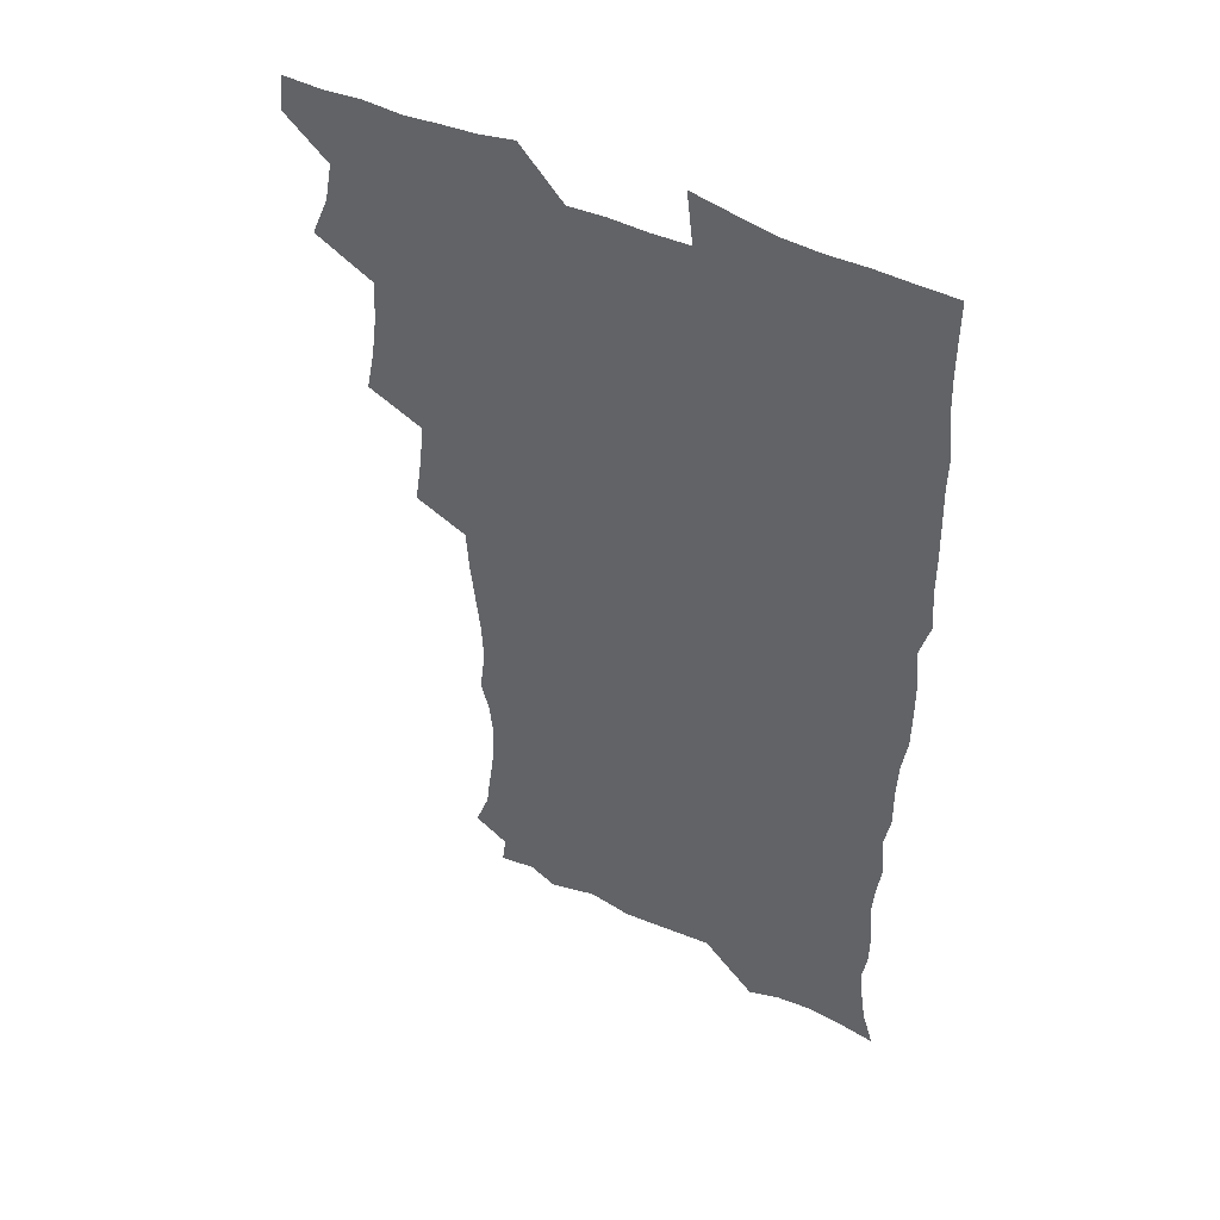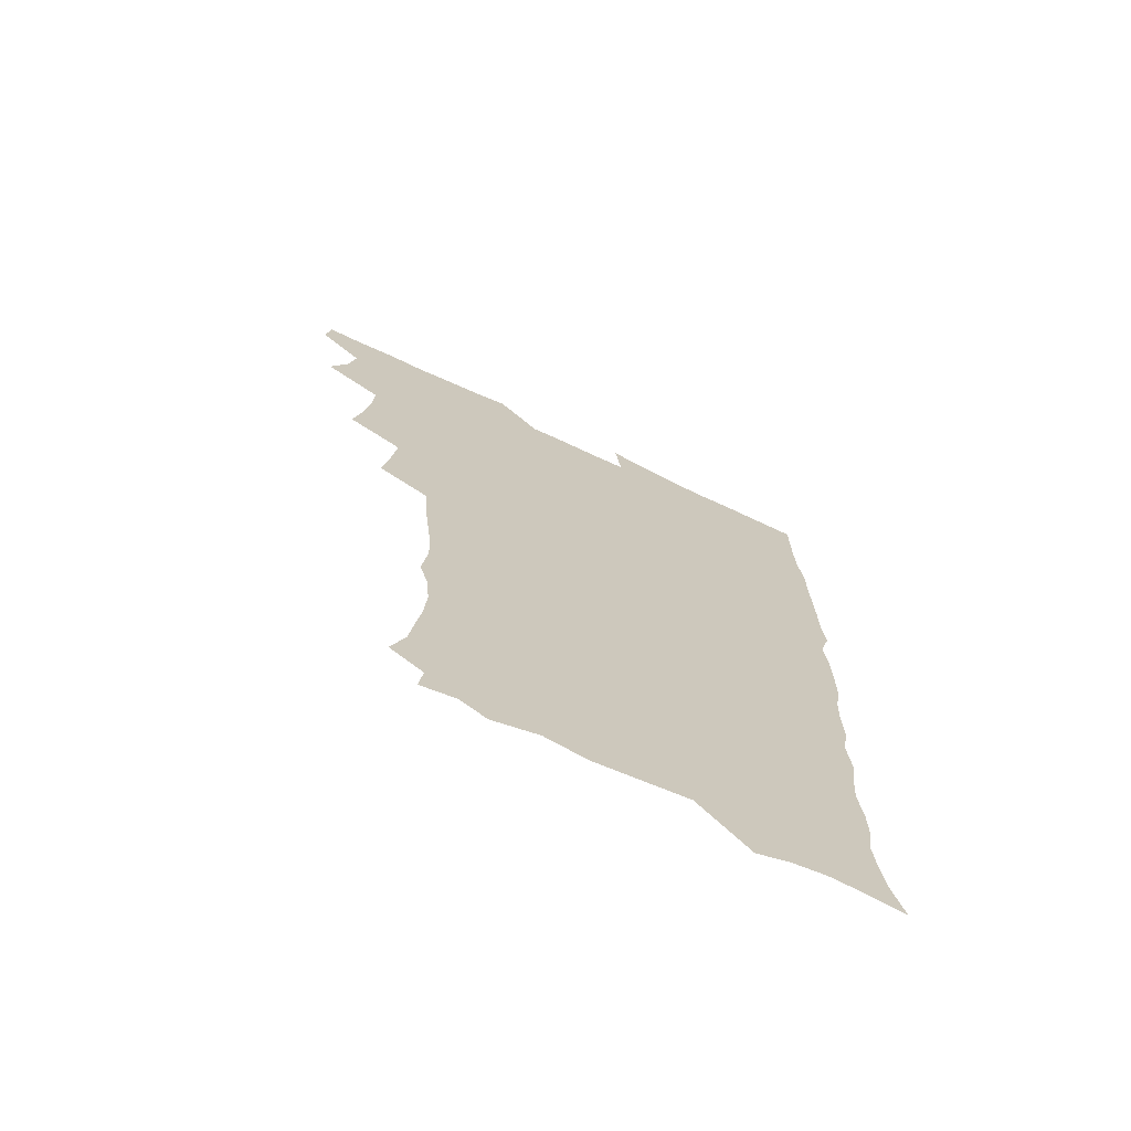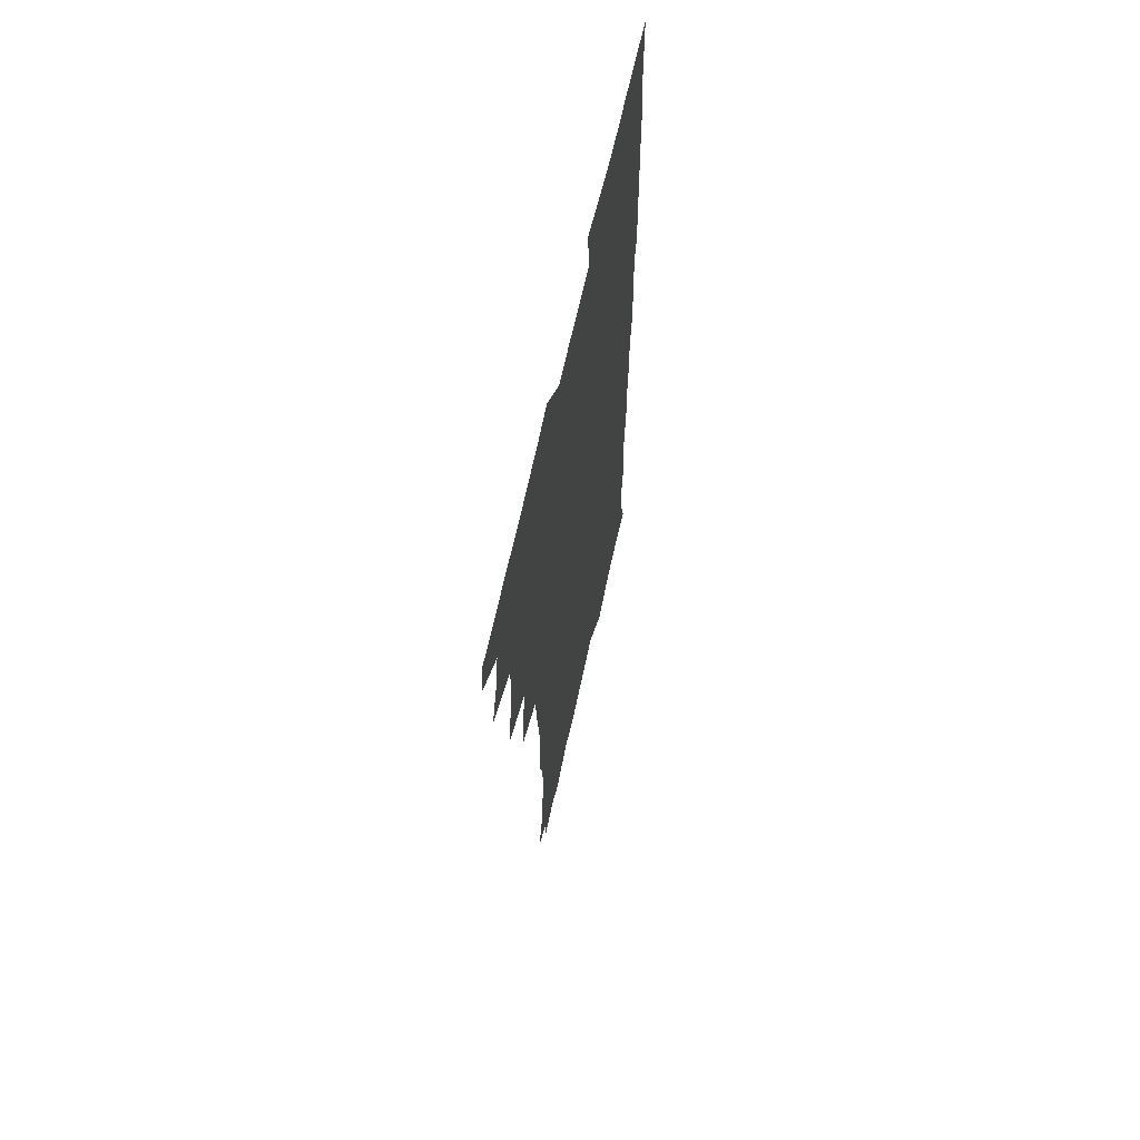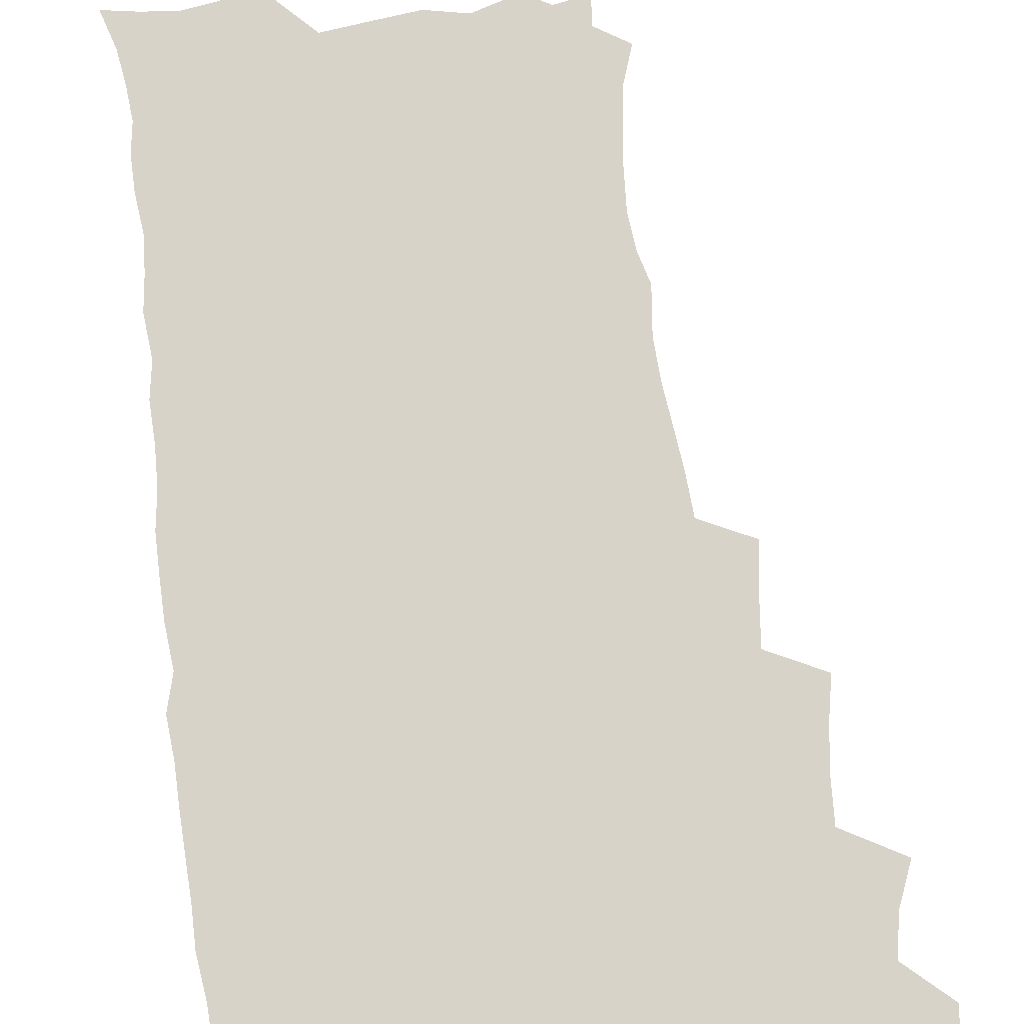
<metadata>
{"format":"obj","ext":"obj","renderer":"f3d","projection":"perspective","resolution":1024,"background":"white","views":[{"elev":47.5,"azim":28.1,"up":"+Y"},{"elev":-71.4,"azim":-25.0,"up":"+Y"},{"elev":66.1,"azim":-77.6,"up":"+Y"},{"elev":76.5,"azim":172.7,"up":"+Z"}]}
</metadata>
<code>
v 463.7 555.1 0
v 465.3 569.8 0
v 471.4 506.6 0
v 478.2 523.3 0
v 481.2 539.2 0
v 482.2 554.1 0
v 481.3 569.4 0
v 488 442.2 0
v 491.5 459.5 0
v 493.7 476.5 0
v 494.6 493.4 0
v 498.5 510.2 0
v 497.8 524.6 0
v 497.7 539.4 0
v 497.4 554.1 0
v 495.9 570.6 0
v 505.2 393.7 0
v 508 412.3 0
v 510.1 431.2 0
v 511.2 448.2 0
v 511.4 463.8 0
v 508.9 478 0
v 512.8 495.4 0
v 514.1 510.8 0
v 513.7 524.9 0
v 513 539.6 0
v 512.2 554.8 0
v 511.5 569.8 0
v 523.1 209.9 0
v 528.7 225.6 0
v 530.4 239.3 0
v 532.5 255 0
v 533.6 271.8 0
v 532.1 286.8 0
v 528.8 299.2 0
v 531 318.1 0
v 530.3 334.3 0
v 528.6 350.1 0
v 526.8 366.4 0
v 525.8 383.6 0
v 525.5 400.7 0
v 526.2 417.7 0
v 526.2 433.6 0
v 527.8 450.4 0
v 528.9 466.5 0
v 528.5 481.4 0
v 527.7 496.1 0
v 527.9 510.6 0
v 528.1 525.1 0
v 528.2 539.7 0
v 526.8 555.5 0
v 525.9 571.1 0
v 534.9 189 0
v 536.5 201.2 0
v 539.5 215.3 0
v 546.2 234.3 0
v 547.9 250.1 0
v 548.9 265.9 0
v 547.7 279.7 0
v 547.7 295.3 0
v 545.9 309.3 0
v 547.4 327.7 0
v 545.4 341.6 0
v 544.7 357.5 0
v 544.1 373.6 0
v 542.6 388.6 0
v 542.4 404.7 0
v 544.1 422.2 0
v 543.8 437.2 0
v 543.1 451.7 0
v 543.4 466.9 0
v 544.1 482.1 0
v 544.3 496.6 0
v 544.3 511 0
v 544.2 525.2 0
v 542.9 540.3 0
v 541.3 556.3 0
v 540 572.1 0
v 549.2 191.6 0
v 555 207.4 0
v 559.5 224.9 0
v 561.1 240 0
v 563.3 257.2 0
v 563.4 271.9 0
v 562.7 286.1 0
v 561.9 300.5 0
v 561 315.2 0
v 561.8 332.7 0
v 560.8 347.1 0
v 560.3 362.5 0
v 558.7 376.5 0
v 558 391.6 0
v 557.6 406.8 0
v 558.9 423.5 0
v 558.8 438.4 0
v 558.2 452.8 0
v 559 468.1 0
v 559.3 482.7 0
v 559.4 497 0
v 559.8 511.1 0
v 559.8 524.7 0
v 558.2 539.6 0
v 556 556.5 0
v 553.7 574.6 0
v 559.7 185.5 0
v 571.6 212.3 0
v 574.9 229.3 0
v 575.6 244.1 0
v 576.5 259.7 0
v 576.3 273.9 0
v 576 288.8 0
v 575.2 303 0
v 575.4 319.3 0
v 575.1 334.7 0
v 575 350.2 0
v 574.6 365 0
v 574.1 379.8 0
v 574 395.1 0
v 573.8 410.1 0
v 573.1 424.1 0
v 573.1 438.9 0
v 572.9 453.4 0
v 573.9 469 0
v 573.3 482.8 0
v 573.9 497.4 0
v 574.2 511.3 0
v 573.6 525.1 0
v 572.6 539.7 0
v 571.1 555.4 0
v 578.6 191.1 0
v 586.9 215.2 0
v 589.8 233.4 0
v 589.6 246.4 0
v 589.9 261.5 0
v 589.9 276.4 0
v 589.1 290.1 0
v 588.9 305.3 0
v 588.8 320.6 0
v 588.5 335.5 0
v 588.5 352.1 0
v 588.3 365.5 0
v 588.4 381.6 0
v 588.2 396.3 0
v 587.9 410.8 0
v 588.4 426.1 0
v 587.3 439.6 0
v 588 455 0
v 588.1 469.3 0
v 587.9 483.3 0
v 587.9 497.5 0
v 588 511.4 0
v 587.7 525.6 0
v 587 540.6 0
v 585.7 556.2 0
v 595.4 187.5 0
v 601.3 214.9 0
v 602.7 231.9 0
v 602.7 245.8 0
v 603 262.1 0
v 603.1 277.7 0
v 602.8 292.4 0
v 602.7 307.7 0
v 602.6 323 0
v 602.2 337 0
v 602 350.3 0
v 602 366.5 0
v 602.1 382 0
v 602.1 397.1 0
v 602 411.1 0
v 602.1 426.8 0
v 601.7 440.4 0
v 602.3 455.8 0
v 602.1 469.5 0
v 601.9 483.4 0
v 601.8 497.2 0
v 602.3 511.5 0
v 602.2 525.7 0
v 602 540.1 0
v 601.2 555.8 0
v 614.4 189.5 0
v 615.9 213.2 0
v 616.3 232.7 0
v 616.4 247.6 0
v 616.3 262.4 0
v 616.3 278.7 0
v 616.1 292.3 0
v 616 307.6 0
v 615.9 322.5 0
v 615.8 337.6 0
v 615.6 351.7 0
v 615.5 367.4 0
v 616.1 380.6 0
v 615.9 396.2 0
v 615.9 410.6 0
v 615.9 426.5 0
v 615.9 441.1 0
v 616 455.6 0
v 616.2 469.6 0
v 616.5 483.7 0
v 616.8 497.7 0
v 616.5 511.7 0
v 616.6 525.7 0
v 616.7 539.7 0
v 616.1 556.3 0
v 613.7 577.2 0
v 632.9 191.5 0
v 630.6 214.6 0
v 629.9 231.9 0
v 629.6 248.4 0
v 629.6 262.6 0
v 629.3 278.8 0
v 629.3 293 0
v 629.2 308.2 0
v 629.4 322.6 0
v 629.2 338.2 0
v 629.2 352.9 0
v 629.6 365.3 0
v 629.7 382.5 0
v 629.6 397.2 0
v 629.9 410.7 0
v 629.8 426.2 0
v 629.8 440.7 0
v 629.7 455.6 0
v 630.1 469.2 0
v 630.9 482.8 0
v 630.7 498 0
v 630.8 511.7 0
v 631 525.5 0
v 630.9 540.1 0
v 631 554.6 0
v 628.8 574.1 0
v 653.6 170.1 0
v 647.1 194.3 0
v 644.9 213.4 0
v 643.6 231 0
v 643.2 246.4 0
v 642.5 263.7 0
v 642.3 278.7 0
v 642.5 292.8 0
v 643.1 305.7 0
v 642.2 324.4 0
v 642.8 337.3 0
v 642.5 352.9 0
v 643 366.8 0
v 643.3 381.2 0
v 643.1 396 0
v 644.2 409.3 0
v 643.5 426.1 0
v 644 439.9 0
v 644 454.5 0
v 644.4 468.6 0
v 644.8 482.8 0
v 644.9 497.6 0
v 645.4 511.6 0
v 645.3 525.8 0
v 645.4 540.3 0
v 645.3 554.9 0
v 644.8 570.9 0
v 666.9 175 0
v 662.1 193.6 0
v 658.9 212.4 0
v 657.1 230 0
v 656.6 245.2 0
v 655.8 261.8 0
v 655.9 276.3 0
v 655.3 292.3 0
v 656.4 305.3 0
v 655.8 321.8 0
v 655.9 336.7 0
v 656.2 351.3 0
v 657.1 364.8 0
v 656.9 380.2 0
v 658.6 393.5 0
v 657.7 410.2 0
v 657.6 424.8 0
v 658.2 439 0
v 658.5 453.3 0
v 658.5 468 0
v 659.2 481.9 0
v 658.3 498.3 0
v 659.4 511.5 0
v 659.9 525.7 0
v 660 540.1 0
v 660.1 555.2 0
v 660.2 570.1 0
v 680.4 176.9 0
v 676.3 193.2 0
v 673.7 209.5 0
v 671.7 226.2 0
v 670.3 242.7 0
v 670.9 256.7 0
v 669.8 273.1 0
v 669.9 288.2 0
v 670.1 302.9 0
v 669.7 318.8 0
v 672 331.5 0
v 670.5 348.6 0
v 670.4 363.8 0
v 671.3 377.9 0
v 672.6 391.9 0
v 672.3 407.7 0
v 673.4 421.9 0
v 672.9 437.4 0
v 672.7 452.4 0
v 673.2 466.9 0
v 673.5 481.6 0
v 672.9 496.7 0
v 674.9 510.7 0
v 674.2 525.9 0
v 674.3 539.8 0
v 675.2 555.1 0
v 675.3 570.6 0
v 694.8 175.5 0
v 691.6 189.9 0
v 687.5 207.5 0
v 685.7 223.1 0
v 685.7 237.4 0
v 684.7 253 0
v 684.8 267.8 0
v 685.4 282.2 0
v 684.8 298.4 0
v 684 314.7 0
v 685.5 328.7 0
v 686.3 343.5 0
v 685.8 359.4 0
v 688.6 372.8 0
v 687.1 389.5 0
v 688.4 403.9 0
v 688.4 419.4 0
v 687.6 435.5 0
v 687.4 450.6 0
v 688.8 464.7 0
v 689.4 479.6 0
v 690.6 494.4 0
v 689.4 510.4 0
v 690 525.1 0
v 690.3 540 0
v 690.1 554.8 0
v 690.6 570.2 0
v 709.2 173 0
v 704.6 188.6 0
v 702.6 202.5 0
v 701.5 216.5 0
v 703.3 228.5 0
v 703.3 242.8 0
v 701.6 259.1 0
v 702.7 273.2 0
v 704.5 287.2 0
v 703 304.5 0
v 705.4 318.6 0
v 705 334.9 0
v 705.7 350.5 0
v 707.8 364.9 0
v 708 380.7 0
v 707.9 396.6 0
v 706.4 413.7 0
v 710.4 427.8 0
v 709.1 444.2 0
v 709.1 459.8 0
v 708.7 475.5 0
v 708.2 491.4 0
v 708.4 507 0
v 706.4 523.9 0
v 705.8 539.7 0
v 705.8 554.9 0
v 705.9 570 0
v 706 586 0
f 5 6 1
f 1 6 2
f 6 7 2
f 11 12 3
f 3 12 4
f 12 13 4
f 4 13 5
f 13 14 5
f 5 14 6
f 14 15 6
f 6 15 7
f 15 16 7
f 19 20 8
f 8 20 9
f 20 21 9
f 9 21 10
f 21 22 10
f 10 22 11
f 22 23 11
f 11 23 12
f 23 24 12
f 12 24 13
f 24 25 13
f 13 25 14
f 25 26 14
f 14 26 15
f 26 27 15
f 15 27 16
f 27 28 16
f 40 41 17
f 17 41 18
f 41 42 18
f 18 42 19
f 42 43 19
f 19 43 20
f 43 44 20
f 20 44 21
f 44 45 21
f 21 45 22
f 45 46 22
f 22 46 23
f 46 47 23
f 23 47 24
f 47 48 24
f 24 48 25
f 48 49 25
f 25 49 26
f 49 50 26
f 26 50 27
f 50 51 27
f 27 51 28
f 51 52 28
f 54 55 29
f 29 55 30
f 55 56 30
f 30 56 31
f 56 57 31
f 31 57 32
f 57 58 32
f 32 58 33
f 58 59 33
f 33 59 34
f 59 60 34
f 34 60 35
f 60 61 35
f 35 61 36
f 61 62 36
f 36 62 37
f 62 63 37
f 37 63 38
f 63 64 38
f 38 64 39
f 64 65 39
f 39 65 40
f 65 66 40
f 40 66 41
f 66 67 41
f 41 67 42
f 67 68 42
f 42 68 43
f 68 69 43
f 43 69 44
f 69 70 44
f 44 70 45
f 70 71 45
f 45 71 46
f 71 72 46
f 46 72 47
f 72 73 47
f 47 73 48
f 73 74 48
f 48 74 49
f 74 75 49
f 49 75 50
f 75 76 50
f 50 76 51
f 76 77 51
f 51 77 52
f 77 78 52
f 53 79 54
f 79 80 54
f 54 80 55
f 80 81 55
f 55 81 56
f 81 82 56
f 56 82 57
f 82 83 57
f 57 83 58
f 83 84 58
f 58 84 59
f 84 85 59
f 59 85 60
f 85 86 60
f 60 86 61
f 86 87 61
f 61 87 62
f 87 88 62
f 62 88 63
f 88 89 63
f 63 89 64
f 89 90 64
f 64 90 65
f 90 91 65
f 65 91 66
f 91 92 66
f 66 92 67
f 92 93 67
f 67 93 68
f 93 94 68
f 68 94 69
f 94 95 69
f 69 95 70
f 95 96 70
f 70 96 71
f 96 97 71
f 71 97 72
f 97 98 72
f 72 98 73
f 98 99 73
f 73 99 74
f 99 100 74
f 74 100 75
f 100 101 75
f 75 101 76
f 101 102 76
f 76 102 77
f 102 103 77
f 77 103 78
f 103 104 78
f 79 105 80
f 105 106 80
f 80 106 81
f 106 107 81
f 81 107 82
f 107 108 82
f 82 108 83
f 108 109 83
f 83 109 84
f 109 110 84
f 84 110 85
f 110 111 85
f 85 111 86
f 111 112 86
f 86 112 87
f 112 113 87
f 87 113 88
f 113 114 88
f 88 114 89
f 114 115 89
f 89 115 90
f 115 116 90
f 90 116 91
f 116 117 91
f 91 117 92
f 117 118 92
f 92 118 93
f 118 119 93
f 93 119 94
f 119 120 94
f 94 120 95
f 120 121 95
f 95 121 96
f 121 122 96
f 96 122 97
f 122 123 97
f 97 123 98
f 123 124 98
f 98 124 99
f 124 125 99
f 99 125 100
f 125 126 100
f 100 126 101
f 126 127 101
f 101 127 102
f 127 128 102
f 102 128 103
f 128 129 103
f 103 129 104
f 105 130 106
f 130 131 106
f 106 131 107
f 131 132 107
f 107 132 108
f 132 133 108
f 108 133 109
f 133 134 109
f 109 134 110
f 134 135 110
f 110 135 111
f 135 136 111
f 111 136 112
f 136 137 112
f 112 137 113
f 137 138 113
f 113 138 114
f 138 139 114
f 114 139 115
f 139 140 115
f 115 140 116
f 140 141 116
f 116 141 117
f 141 142 117
f 117 142 118
f 142 143 118
f 118 143 119
f 143 144 119
f 119 144 120
f 144 145 120
f 120 145 121
f 145 146 121
f 121 146 122
f 146 147 122
f 122 147 123
f 147 148 123
f 123 148 124
f 148 149 124
f 124 149 125
f 149 150 125
f 125 150 126
f 150 151 126
f 126 151 127
f 151 152 127
f 127 152 128
f 152 153 128
f 128 153 129
f 153 154 129
f 130 155 131
f 155 156 131
f 131 156 132
f 156 157 132
f 132 157 133
f 157 158 133
f 133 158 134
f 158 159 134
f 134 159 135
f 159 160 135
f 135 160 136
f 160 161 136
f 136 161 137
f 161 162 137
f 137 162 138
f 162 163 138
f 138 163 139
f 163 164 139
f 139 164 140
f 164 165 140
f 140 165 141
f 165 166 141
f 141 166 142
f 166 167 142
f 142 167 143
f 167 168 143
f 143 168 144
f 168 169 144
f 144 169 145
f 169 170 145
f 145 170 146
f 170 171 146
f 146 171 147
f 171 172 147
f 147 172 148
f 172 173 148
f 148 173 149
f 173 174 149
f 149 174 150
f 174 175 150
f 150 175 151
f 175 176 151
f 151 176 152
f 176 177 152
f 152 177 153
f 177 178 153
f 153 178 154
f 178 179 154
f 155 180 156
f 180 181 156
f 156 181 157
f 181 182 157
f 157 182 158
f 182 183 158
f 158 183 159
f 183 184 159
f 159 184 160
f 184 185 160
f 160 185 161
f 185 186 161
f 161 186 162
f 186 187 162
f 162 187 163
f 187 188 163
f 163 188 164
f 188 189 164
f 164 189 165
f 189 190 165
f 165 190 166
f 190 191 166
f 166 191 167
f 191 192 167
f 167 192 168
f 192 193 168
f 168 193 169
f 193 194 169
f 169 194 170
f 194 195 170
f 170 195 171
f 195 196 171
f 171 196 172
f 196 197 172
f 172 197 173
f 197 198 173
f 173 198 174
f 198 199 174
f 174 199 175
f 199 200 175
f 175 200 176
f 200 201 176
f 176 201 177
f 201 202 177
f 177 202 178
f 202 203 178
f 178 203 179
f 203 204 179
f 180 206 181
f 206 207 181
f 181 207 182
f 207 208 182
f 182 208 183
f 208 209 183
f 183 209 184
f 209 210 184
f 184 210 185
f 210 211 185
f 185 211 186
f 211 212 186
f 186 212 187
f 212 213 187
f 187 213 188
f 213 214 188
f 188 214 189
f 214 215 189
f 189 215 190
f 215 216 190
f 190 216 191
f 216 217 191
f 191 217 192
f 217 218 192
f 192 218 193
f 218 219 193
f 193 219 194
f 219 220 194
f 194 220 195
f 220 221 195
f 195 221 196
f 221 222 196
f 196 222 197
f 222 223 197
f 197 223 198
f 223 224 198
f 198 224 199
f 224 225 199
f 199 225 200
f 225 226 200
f 200 226 201
f 226 227 201
f 201 227 202
f 227 228 202
f 202 228 203
f 228 229 203
f 203 229 204
f 229 230 204
f 204 230 205
f 230 231 205
f 232 233 206
f 206 233 207
f 233 234 207
f 207 234 208
f 234 235 208
f 208 235 209
f 235 236 209
f 209 236 210
f 236 237 210
f 210 237 211
f 237 238 211
f 211 238 212
f 238 239 212
f 212 239 213
f 239 240 213
f 213 240 214
f 240 241 214
f 214 241 215
f 241 242 215
f 215 242 216
f 242 243 216
f 216 243 217
f 243 244 217
f 217 244 218
f 244 245 218
f 218 245 219
f 245 246 219
f 219 246 220
f 246 247 220
f 220 247 221
f 247 248 221
f 221 248 222
f 248 249 222
f 222 249 223
f 249 250 223
f 223 250 224
f 250 251 224
f 224 251 225
f 251 252 225
f 225 252 226
f 252 253 226
f 226 253 227
f 253 254 227
f 227 254 228
f 254 255 228
f 228 255 229
f 255 256 229
f 229 256 230
f 256 257 230
f 230 257 231
f 257 258 231
f 232 259 233
f 259 260 233
f 233 260 234
f 260 261 234
f 234 261 235
f 261 262 235
f 235 262 236
f 262 263 236
f 236 263 237
f 263 264 237
f 237 264 238
f 264 265 238
f 238 265 239
f 265 266 239
f 239 266 240
f 266 267 240
f 240 267 241
f 267 268 241
f 241 268 242
f 268 269 242
f 242 269 243
f 269 270 243
f 243 270 244
f 270 271 244
f 244 271 245
f 271 272 245
f 245 272 246
f 272 273 246
f 246 273 247
f 273 274 247
f 247 274 248
f 274 275 248
f 248 275 249
f 275 276 249
f 249 276 250
f 276 277 250
f 250 277 251
f 277 278 251
f 251 278 252
f 278 279 252
f 252 279 253
f 279 280 253
f 253 280 254
f 280 281 254
f 254 281 255
f 281 282 255
f 255 282 256
f 282 283 256
f 256 283 257
f 283 284 257
f 257 284 258
f 284 285 258
f 259 286 260
f 286 287 260
f 260 287 261
f 287 288 261
f 261 288 262
f 288 289 262
f 262 289 263
f 289 290 263
f 263 290 264
f 290 291 264
f 264 291 265
f 291 292 265
f 265 292 266
f 292 293 266
f 266 293 267
f 293 294 267
f 267 294 268
f 294 295 268
f 268 295 269
f 295 296 269
f 269 296 270
f 296 297 270
f 270 297 271
f 297 298 271
f 271 298 272
f 298 299 272
f 272 299 273
f 299 300 273
f 273 300 274
f 300 301 274
f 274 301 275
f 301 302 275
f 275 302 276
f 302 303 276
f 276 303 277
f 303 304 277
f 277 304 278
f 304 305 278
f 278 305 279
f 305 306 279
f 279 306 280
f 306 307 280
f 280 307 281
f 307 308 281
f 281 308 282
f 308 309 282
f 282 309 283
f 309 310 283
f 283 310 284
f 310 311 284
f 284 311 285
f 311 312 285
f 286 313 287
f 313 314 287
f 287 314 288
f 314 315 288
f 288 315 289
f 315 316 289
f 289 316 290
f 316 317 290
f 290 317 291
f 317 318 291
f 291 318 292
f 318 319 292
f 292 319 293
f 319 320 293
f 293 320 294
f 320 321 294
f 294 321 295
f 321 322 295
f 295 322 296
f 322 323 296
f 296 323 297
f 323 324 297
f 297 324 298
f 324 325 298
f 298 325 299
f 325 326 299
f 299 326 300
f 326 327 300
f 300 327 301
f 327 328 301
f 301 328 302
f 328 329 302
f 302 329 303
f 329 330 303
f 303 330 304
f 330 331 304
f 304 331 305
f 331 332 305
f 305 332 306
f 332 333 306
f 306 333 307
f 333 334 307
f 307 334 308
f 334 335 308
f 308 335 309
f 335 336 309
f 309 336 310
f 336 337 310
f 310 337 311
f 337 338 311
f 311 338 312
f 338 339 312
f 313 340 314
f 340 341 314
f 314 341 315
f 341 342 315
f 315 342 316
f 342 343 316
f 316 343 317
f 343 344 317
f 317 344 318
f 344 345 318
f 318 345 319
f 345 346 319
f 319 346 320
f 346 347 320
f 320 347 321
f 347 348 321
f 321 348 322
f 348 349 322
f 322 349 323
f 349 350 323
f 323 350 324
f 350 351 324
f 324 351 325
f 351 352 325
f 325 352 326
f 352 353 326
f 326 353 327
f 353 354 327
f 327 354 328
f 354 355 328
f 328 355 329
f 355 356 329
f 329 356 330
f 356 357 330
f 330 357 331
f 357 358 331
f 331 358 332
f 358 359 332
f 332 359 333
f 359 360 333
f 333 360 334
f 360 361 334
f 334 361 335
f 361 362 335
f 335 362 336
f 362 363 336
f 336 363 337
f 363 364 337
f 337 364 338
f 364 365 338
f 338 365 339
f 365 366 339

</code>
